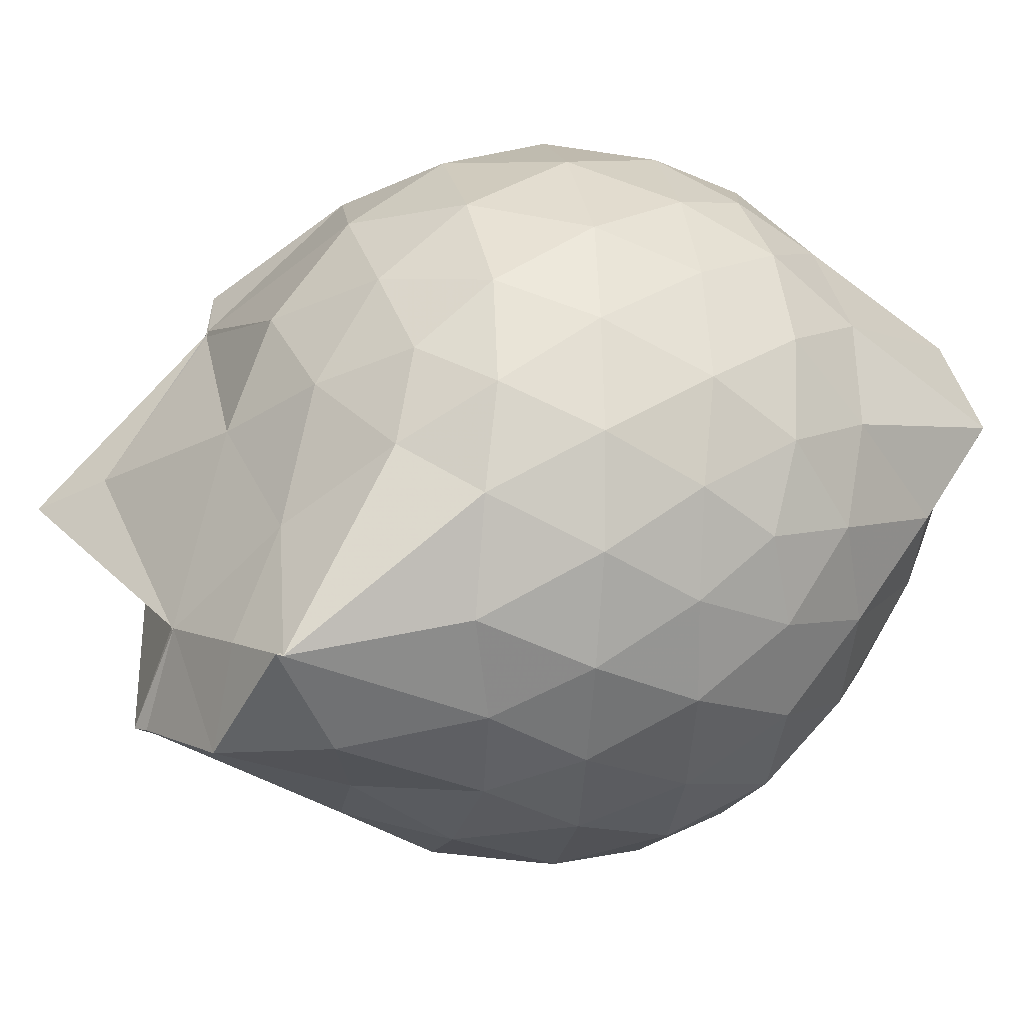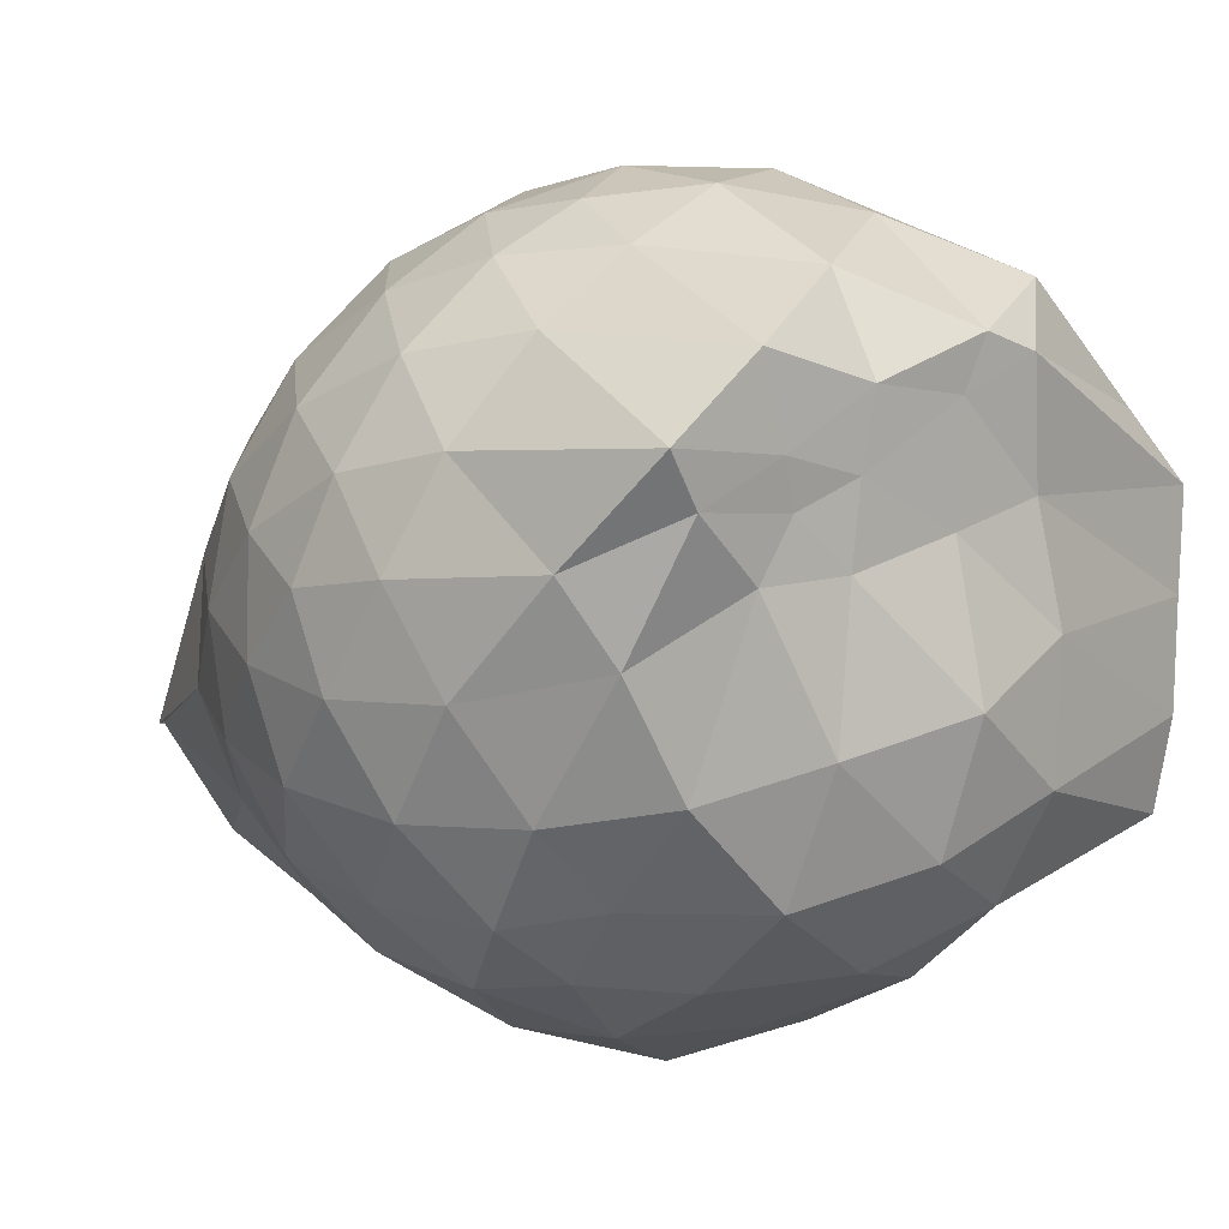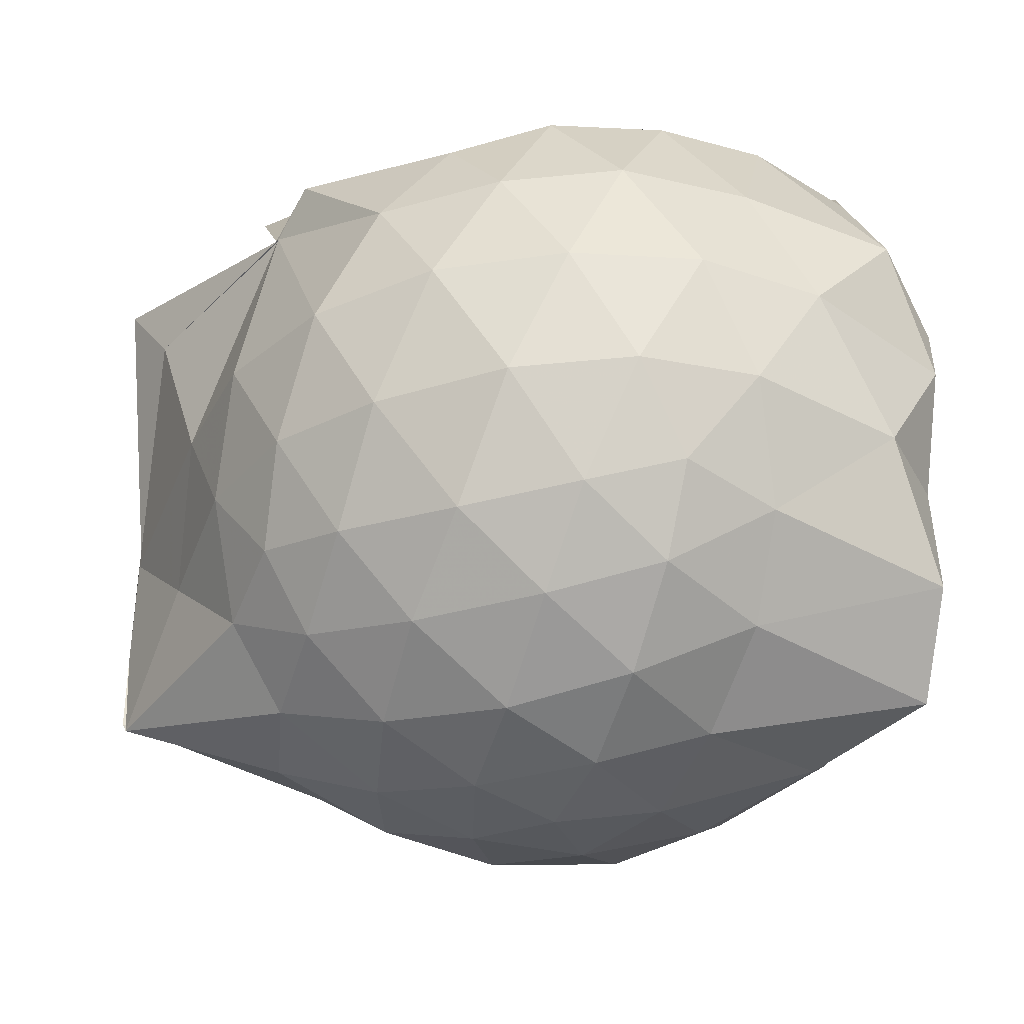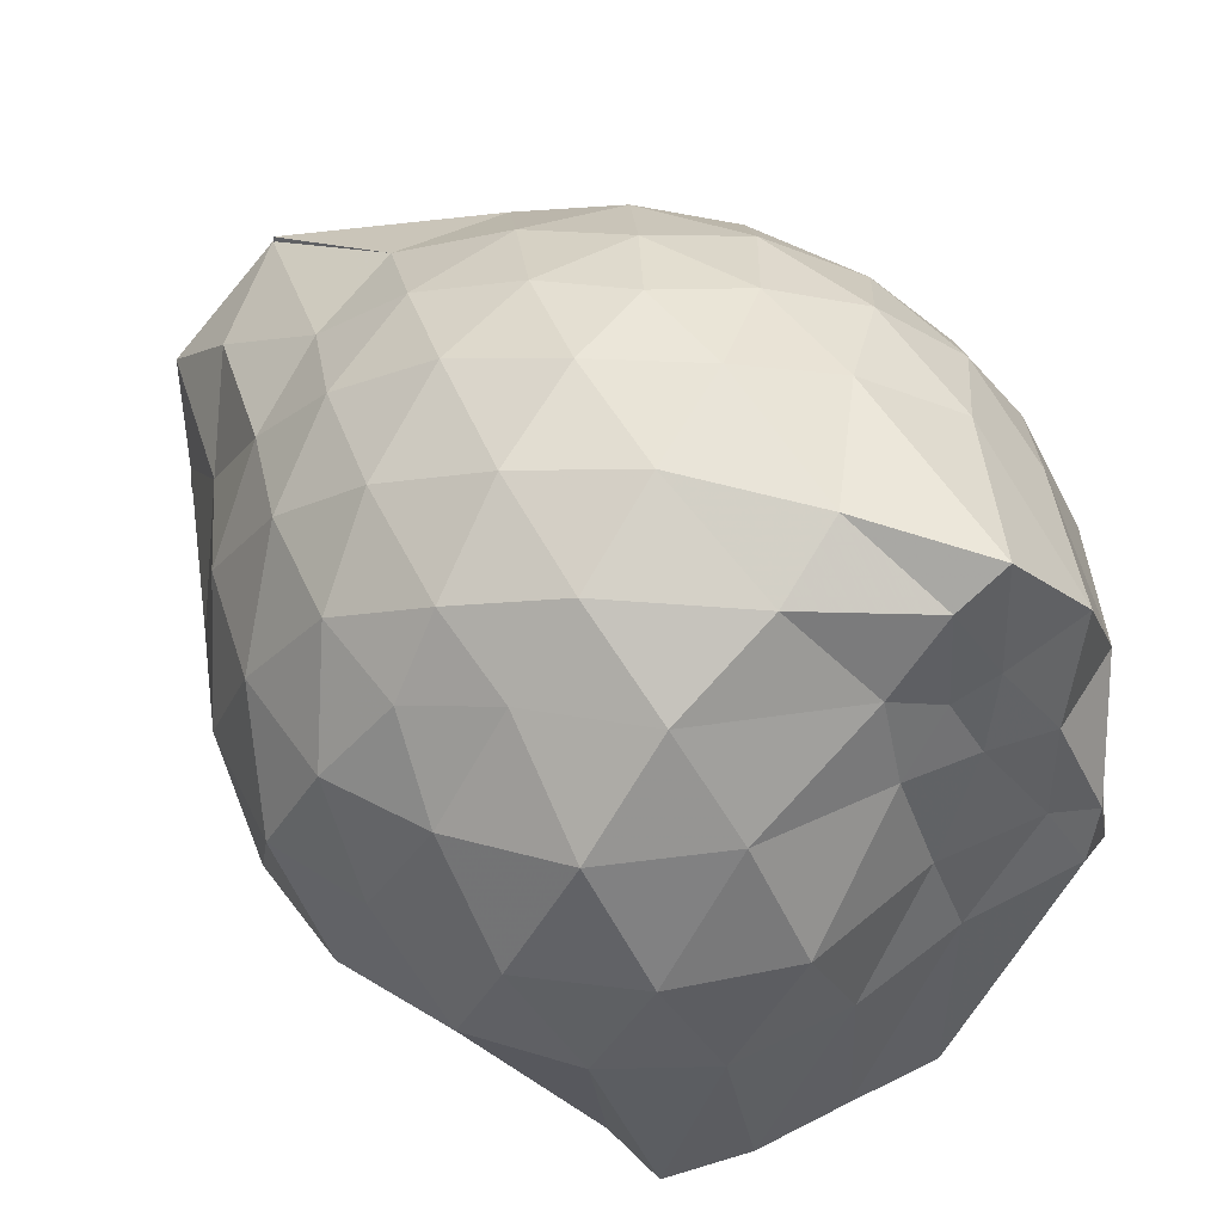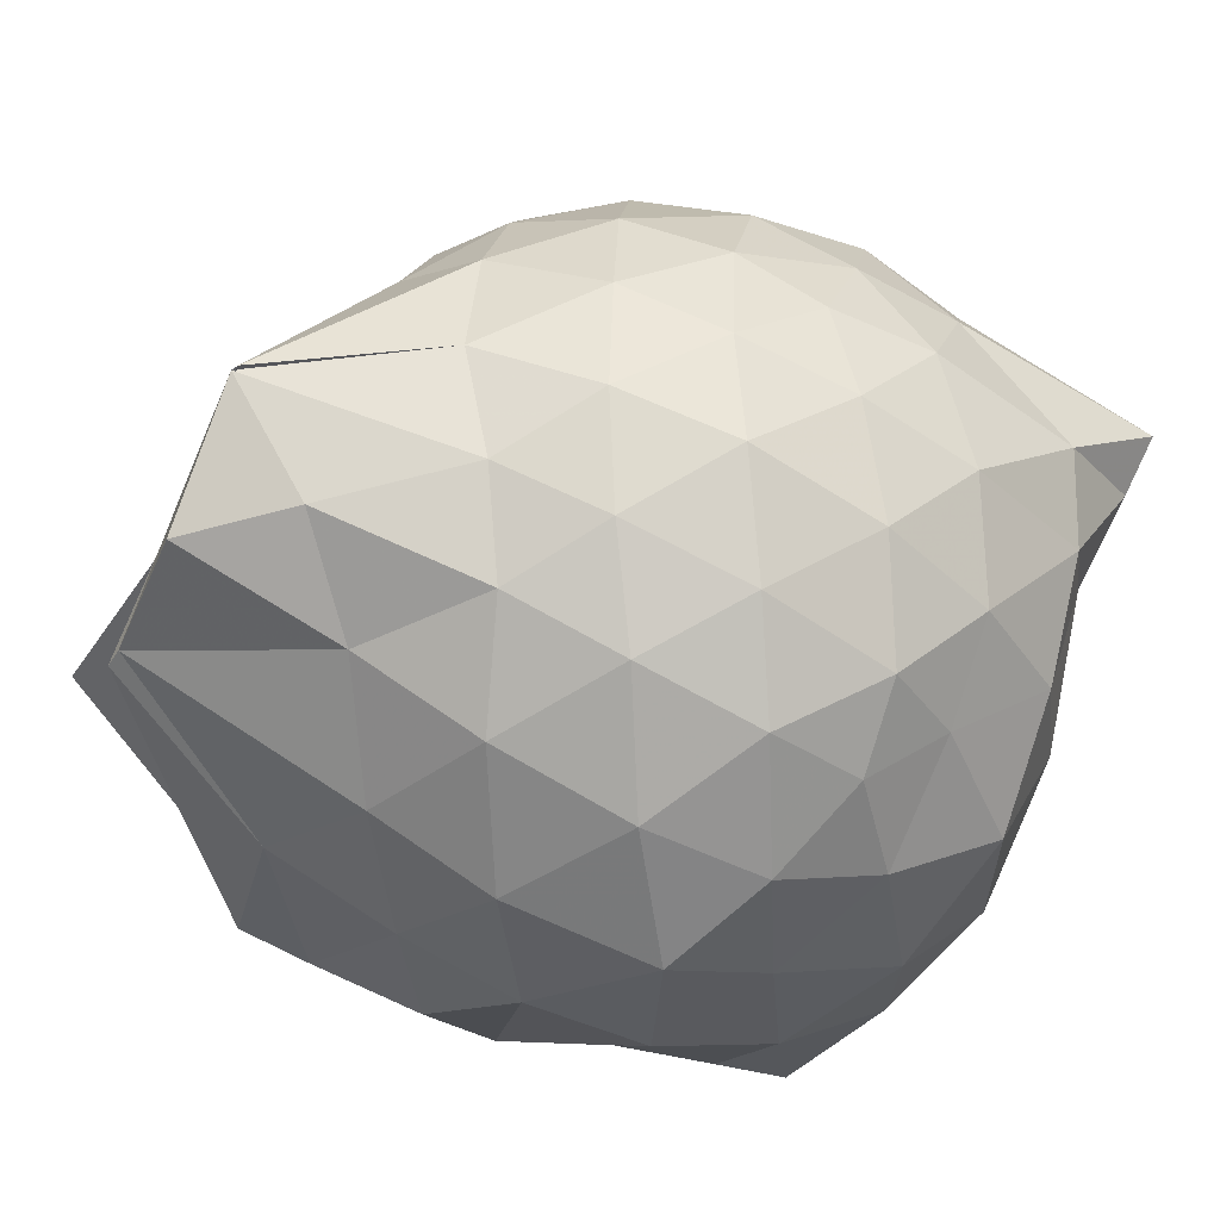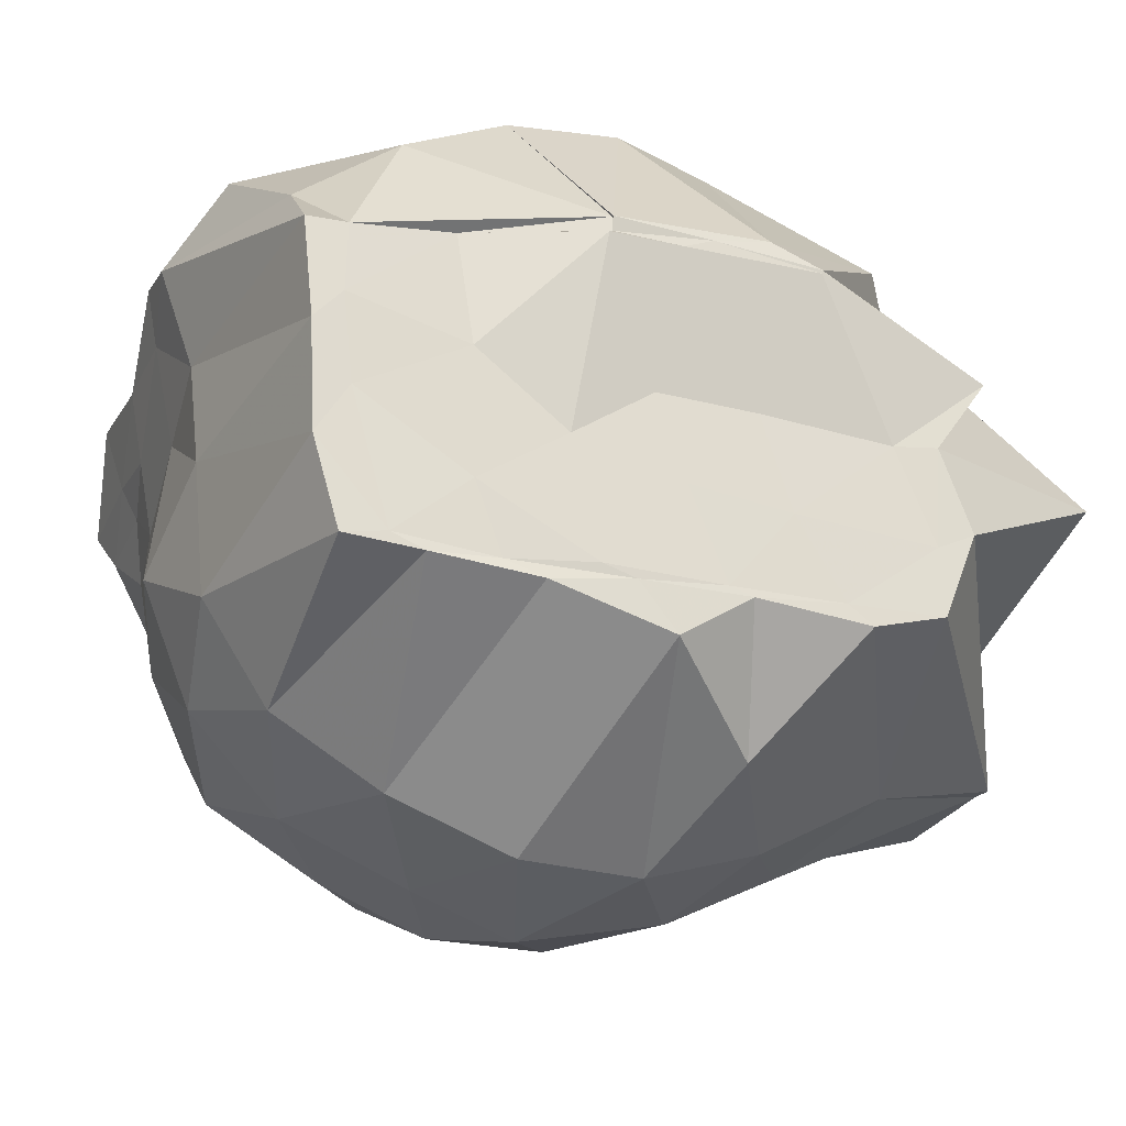
<metadata>
{"format":"obj","ext":"obj","renderer":"f3d","projection":"perspective","resolution":1024,"background":"white","views":[{"elev":5.4,"azim":-35.2,"up":"+Y"},{"elev":-3.5,"azim":48.6,"up":"+Y"},{"elev":53.8,"azim":-0.3,"up":"+Y"},{"elev":42.4,"azim":54.5,"up":"+Z"},{"elev":-47.1,"azim":-22.1,"up":"+Y"},{"elev":-25.0,"azim":159.4,"up":"+Y"}]}
</metadata>
<code>
v -2.412 -0.3414 0.2781
v -2.397 -0.3444 -1.434
v -1.592 -0.2261 -0.237
v -1.562 -0.128 -0.1865
v -1.53 0.05573 -0.101
v -1.928 0.2961 -0.1448
v -2.126 0.4184 -0.1944
v -2.352 0.4158 -0.139
v -2.627 0.354 -0.1136
v -2.894 0.2333 -0.136
v -3.071 0.08287 -0.1903
v -3.159 -0.1267 -0.1319
v -3.461 -0.5686 -0.1092
v -3.469 -0.566 -0.1268
v -3.285 -0.8027 -0.1891
v -2.92 -0.9331 -0.1387
v -2.666 -1.043 -0.1173
v -2.382 -1.106 -0.1383
v -2.161 -1.09 -0.2009
v -1.991 -0.9479 -0.1502
v -1.76 -0.7556 -0.1334
v -1.624 -0.3619 -0.1785
v -1.564 -0.1513 -0.3812
v -1.531 0.01604 -0.3893
v -1.639 0.247 -0.3811
v -1.96 0.4507 -0.3982
v -2.228 0.5268 -0.3922
v -2.515 0.5145 -0.3719
v -2.812 0.4075 -0.3626
v -3.041 0.2343 -0.3876
v -3.205 -0.003378 -0.3991
v -3.322 -0.3171 -0.3562
v -3.469 -0.5649 -0.3183
v -3.499 -0.8144 -0.3575
v -3.125 -0.9366 -0.3862
v -2.854 -1.096 -0.366
v -2.547 -1.198 -0.3716
v -2.263 -1.208 -0.4027
v -2.013 -1.109 -0.403
v -1.761 -0.9511 -0.3778
v -1.623 -0.6707 -0.3788
v -1.595 -0.3296 -0.3872
v -1.532 0.01555 -0.625
v -1.501 0.1363 -0.6563
v -1.802 0.4049 -0.6701
v -2.076 0.5343 -0.6668
v -2.378 0.5731 -0.6543
v -2.684 0.5164 -0.654
v -2.958 0.3654 -0.6535
v -3.165 0.1373 -0.667
v -3.291 -0.1222 -0.659
v -3.467 -0.5697 -0.605
v -3.467 -0.5657 -0.6003
v -3.503 -0.81 -0.6725
v -2.989 -1.065 -0.6568
v -2.72 -1.2 -0.6564
v -2.382 -1.273 -0.6476
v -2.141 -1.191 -0.6642
v -1.848 -1.073 -0.6739
v -1.644 -0.8592 -0.6749
v -1.531 -0.5772 -0.6746
v -1.578 -0.2373 -0.6498
v -1.5 0.1103 -0.7929
v -1.61 0.2833 -0.9221
v -1.953 0.4322 -0.9521
v -2.248 0.5214 -0.9564
v -2.53 0.5173 -0.9259
v -2.813 0.4185 -0.9197
v -3.085 0.1022 -1.126
v -3.09 0.08763 -1.128
v -3.404 -0.2594 -1.076
v -3.463 -0.5645 -0.617
v -3.511 -0.8112 -0.7186
v -3.112 -0.9585 -0.9433
v -2.833 -1.111 -0.92
v -2.566 -1.197 -0.9251
v -2.279 -1.198 -0.9539
v -1.991 -1.097 -0.9634
v -1.747 -0.9462 -0.9461
v -1.598 -0.7207 -0.9486
v -1.571 -0.4181 -0.9464
v -1.564 -0.1547 -0.8676
v -1.662 0.0584 -1.27
v -1.888 0.2132 -1.302
v -2.136 0.3538 -1.251
v -2.409 0.4056 -1.218
v -2.649 0.3966 -1.136
v -3.016 0.1821 -1.223
v -3.09 0.09421 -1.128
v -3.09 0.09317 -1.128
v -3.505 -0.3371 -1.245
v -3.109 -0.5465 -1.436
v -3.031 -0.7452 -1.438
v -2.866 -0.791 -1.437
v -2.675 -1.035 -1.222
v -2.44 -0.8739 -1.435
v -2.163 -0.7985 -1.439
v -1.918 -0.7793 -1.438
v -1.745 -0.7673 -1.436
v -1.687 -0.5636 -1.432
v -1.674 -0.3156 -1.437
v -1.652 -0.08715 -1.432
v -1.592 -0.2401 -0.002662
v -1.563 -0.1365 0.09059
v -1.968 0.1209 0.04593
v -2.17 0.2904 -0.01209
v -2.437 0.2499 0.04335
v -2.729 0.1493 0.04723
v -2.971 0.01269 -0.007278
v -3.046 -0.2264 0.05152
v -3.07 -0.5051 0.04853
v -2.993 -0.7372 -0.01219
v -2.76 -0.8504 0.03937
v -2.473 -0.9379 0.04429
v -2.172 -0.983 -0.01845
v -1.988 -0.7929 0.03851
v -1.756 -0.5157 0.03197
v -1.806 -0.3437 0.1455
v -2.063 -0.1055 0.1868
v -2.244 0.09615 0.1512
v -2.522 0.01795 0.1915
v -2.799 -0.09501 0.1567
v -2.824 -0.3578 0.1884
v -2.817 -0.621 0.148
v -2.558 -0.713 0.189
v -2.255 -0.7831 0.1511
v -2.061 -0.5683 0.1828
v -2.167 -0.3374 0.2541
v -2.322 -0.1297 0.2461
v -2.594 -0.2217 0.2505
v -2.602 -0.4767 0.2458
v -2.343 -0.5507 0.2512
v -1.742 -0.08767 -1.437
v -2.281 0.009226 -1.498
v -2.281 0.00835 -1.503
v -2.637 0.02435 -1.499
v -2.75 -0.02346 -1.506
v -3.157 -0.1834 -1.435
v -3.034 -0.3582 -1.439
v -3.022 -0.5889 -1.435
v -2.808 -0.7497 -1.436
v -2.602 -0.7683 -1.437
v -2.354 -0.7678 -1.436
v -2.074 -0.7682 -1.433
v -1.844 -0.75 -1.437
v -1.761 -0.4464 -1.433
v -1.738 -0.2445 -1.438
v -1.968 -0.06373 -1.437
v -2.281 -0.02433 -1.497
v -2.506 -0.003077 -1.503
v -2.749 -0.03144 -1.505
v -2.93 -0.3713 -1.435
v -2.696 -0.5684 -1.439
v -2.548 -0.7511 -1.436
v -2.277 -0.7458 -1.438
v -2.014 -0.6062 -1.436
v -2.006 -0.3153 -1.44
v -2.272 -0.03053 -1.504
v -2.438 -0.03094 -1.503
v -2.625 -0.3521 -1.437
v -2.464 -0.5391 -1.435
v -2.213 -0.4718 -1.437
f 3 23 4
f 4 23 24
f 4 24 5
f 5 24 25
f 5 25 6
f 6 25 26
f 6 26 7
f 7 26 27
f 7 27 8
f 8 27 28
f 8 28 9
f 9 28 29
f 9 29 10
f 10 29 30
f 10 30 11
f 11 30 31
f 11 31 12
f 12 31 32
f 12 32 13
f 13 32 33
f 13 33 14
f 14 33 34
f 14 34 15
f 15 34 35
f 15 35 16
f 16 35 36
f 16 36 17
f 17 36 37
f 17 37 18
f 18 37 38
f 18 38 19
f 19 38 39
f 19 39 20
f 20 39 40
f 20 40 21
f 21 40 41
f 21 41 22
f 22 41 42
f 22 42 3
f 3 42 23
f 23 43 24
f 24 43 44
f 24 44 25
f 25 44 45
f 25 45 26
f 26 45 46
f 26 46 27
f 27 46 47
f 27 47 28
f 28 47 48
f 28 48 29
f 29 48 49
f 29 49 30
f 30 49 50
f 30 50 31
f 31 50 51
f 31 51 32
f 32 51 52
f 32 52 33
f 33 52 53
f 33 53 34
f 34 53 54
f 34 54 35
f 35 54 55
f 35 55 36
f 36 55 56
f 36 56 37
f 37 56 57
f 37 57 38
f 38 57 58
f 38 58 39
f 39 58 59
f 39 59 40
f 40 59 60
f 40 60 41
f 41 60 61
f 41 61 42
f 42 61 62
f 42 62 23
f 23 62 43
f 43 63 44
f 44 63 64
f 44 64 45
f 45 64 65
f 45 65 46
f 46 65 66
f 46 66 47
f 47 66 67
f 47 67 48
f 48 67 68
f 48 68 49
f 49 68 69
f 49 69 50
f 50 69 70
f 50 70 51
f 51 70 71
f 51 71 52
f 52 71 72
f 52 72 53
f 53 72 73
f 53 73 54
f 54 73 74
f 54 74 55
f 55 74 75
f 55 75 56
f 56 75 76
f 56 76 57
f 57 76 77
f 57 77 58
f 58 77 78
f 58 78 59
f 59 78 79
f 59 79 60
f 60 79 80
f 60 80 61
f 61 80 81
f 61 81 62
f 62 81 82
f 62 82 43
f 43 82 63
f 63 83 64
f 64 83 84
f 64 84 65
f 65 84 85
f 65 85 66
f 66 85 86
f 66 86 67
f 67 86 87
f 67 87 68
f 68 87 88
f 68 88 69
f 69 88 89
f 69 89 70
f 70 89 90
f 70 90 71
f 71 90 91
f 71 91 72
f 72 91 92
f 72 92 73
f 73 92 93
f 73 93 74
f 74 93 94
f 74 94 75
f 75 94 95
f 75 95 76
f 76 95 96
f 76 96 77
f 77 96 97
f 77 97 78
f 78 97 98
f 78 98 79
f 79 98 99
f 79 99 80
f 80 99 100
f 80 100 81
f 81 100 101
f 81 101 82
f 82 101 102
f 82 102 63
f 63 102 83
f 103 104 118
f 104 119 118
f 104 105 119
f 105 120 119
f 105 106 120
f 106 107 120
f 107 121 120
f 107 108 121
f 108 122 121
f 108 109 122
f 109 110 122
f 110 123 122
f 110 111 123
f 111 124 123
f 111 112 124
f 112 113 124
f 113 125 124
f 113 114 125
f 114 126 125
f 114 115 126
f 115 116 126
f 116 127 126
f 116 117 127
f 117 118 127
f 117 103 118
f 118 119 128
f 119 129 128
f 119 120 129
f 120 121 129
f 121 130 129
f 121 122 130
f 122 123 130
f 123 131 130
f 123 124 131
f 124 125 131
f 125 132 131
f 125 126 132
f 126 127 132
f 127 128 132
f 127 118 128
f 133 148 134
f 134 148 149
f 134 149 135
f 135 149 150
f 135 150 136
f 136 150 137
f 137 150 151
f 137 151 138
f 138 151 152
f 138 152 139
f 139 152 140
f 140 152 153
f 140 153 141
f 141 153 154
f 141 154 142
f 142 154 143
f 143 154 155
f 143 155 144
f 144 155 156
f 144 156 145
f 145 156 146
f 146 156 157
f 146 157 147
f 147 157 148
f 147 148 133
f 148 158 149
f 149 158 159
f 149 159 150
f 150 159 151
f 151 159 160
f 151 160 152
f 152 160 153
f 153 160 161
f 153 161 154
f 154 161 155
f 155 161 162
f 155 162 156
f 156 162 157
f 157 162 158
f 157 158 148
f 3 4 103
f 103 4 104
f 4 5 104
f 104 5 105
f 5 6 105
f 105 6 106
f 6 7 106
f 7 8 106
f 106 8 107
f 8 9 107
f 107 9 108
f 9 10 108
f 108 10 109
f 10 11 109
f 11 12 109
f 109 12 110
f 12 13 110
f 110 13 111
f 13 14 111
f 111 14 112
f 14 15 112
f 15 16 112
f 112 16 113
f 16 17 113
f 113 17 114
f 17 18 114
f 114 18 115
f 18 19 115
f 19 20 115
f 115 20 116
f 20 21 116
f 116 21 117
f 21 22 117
f 117 22 103
f 22 3 103
f 83 133 84
f 84 133 134
f 84 134 85
f 85 134 135
f 85 135 86
f 86 135 136
f 86 136 87
f 87 136 88
f 88 136 137
f 88 137 89
f 89 137 138
f 89 138 90
f 90 138 139
f 90 139 91
f 91 139 92
f 92 139 140
f 92 140 93
f 93 140 141
f 93 141 94
f 94 141 142
f 94 142 95
f 95 142 96
f 96 142 143
f 96 143 97
f 97 143 144
f 97 144 98
f 98 144 145
f 98 145 99
f 99 145 100
f 100 145 146
f 100 146 101
f 101 146 147
f 101 147 102
f 102 147 133
f 102 133 83
f 128 129 1
f 129 130 1
f 130 131 1
f 131 132 1
f 132 128 1
f 159 158 2
f 160 159 2
f 161 160 2
f 162 161 2
f 158 162 2

</code>
